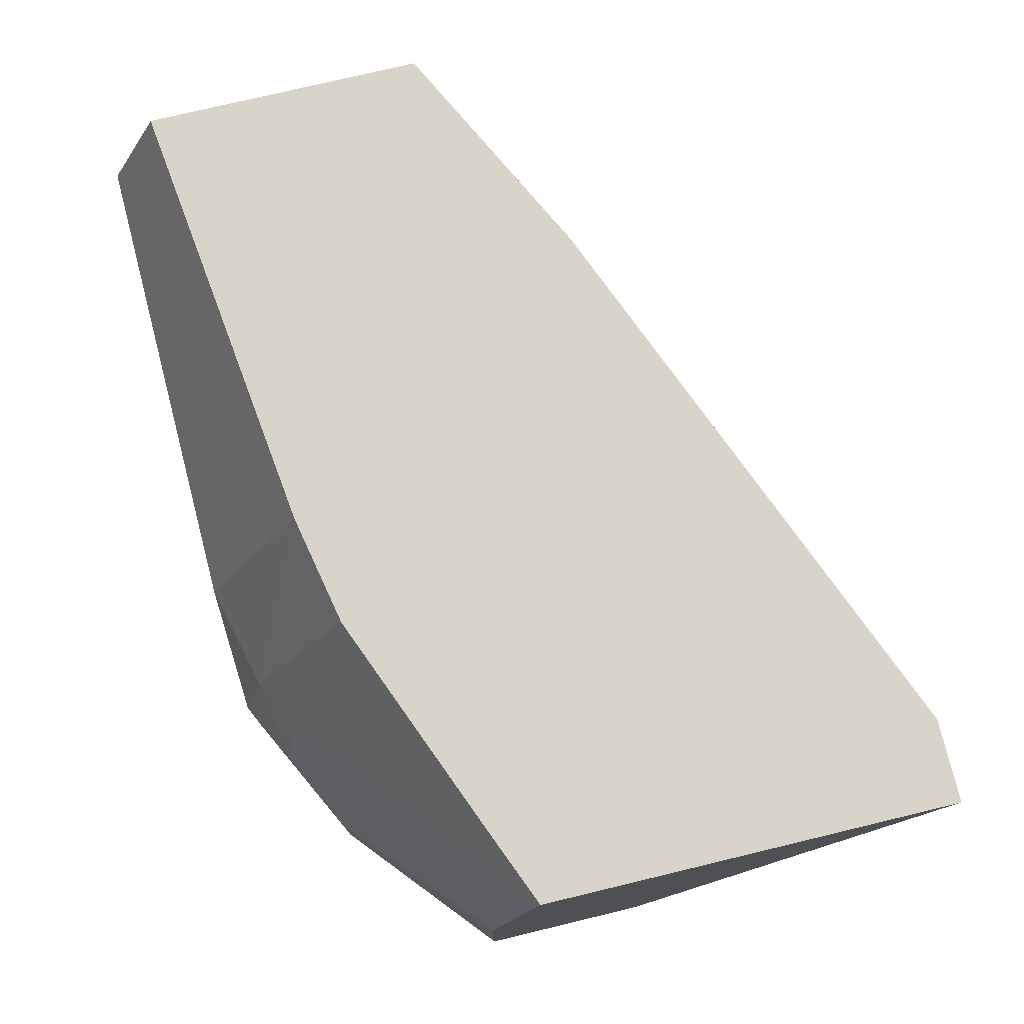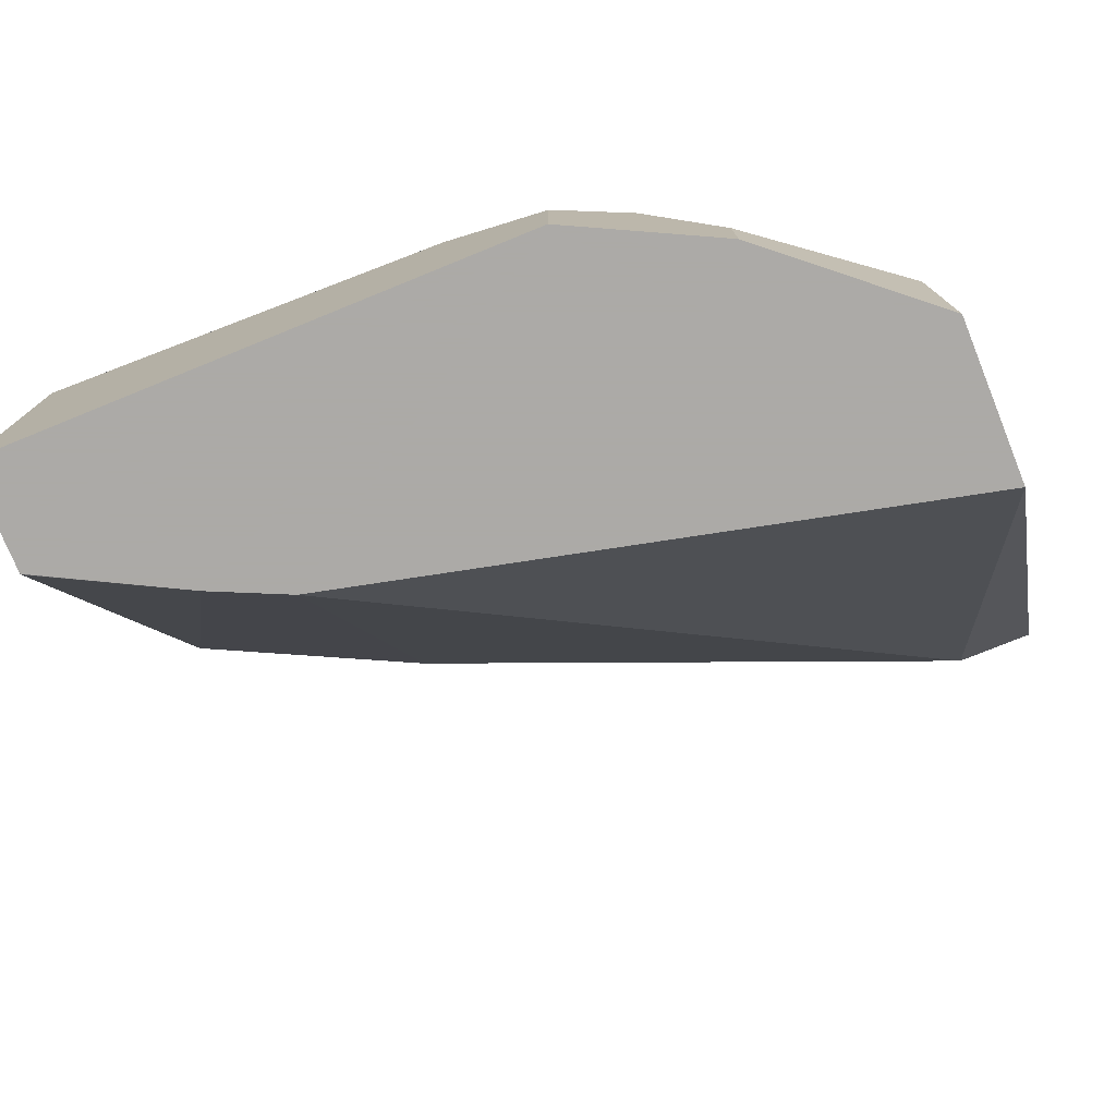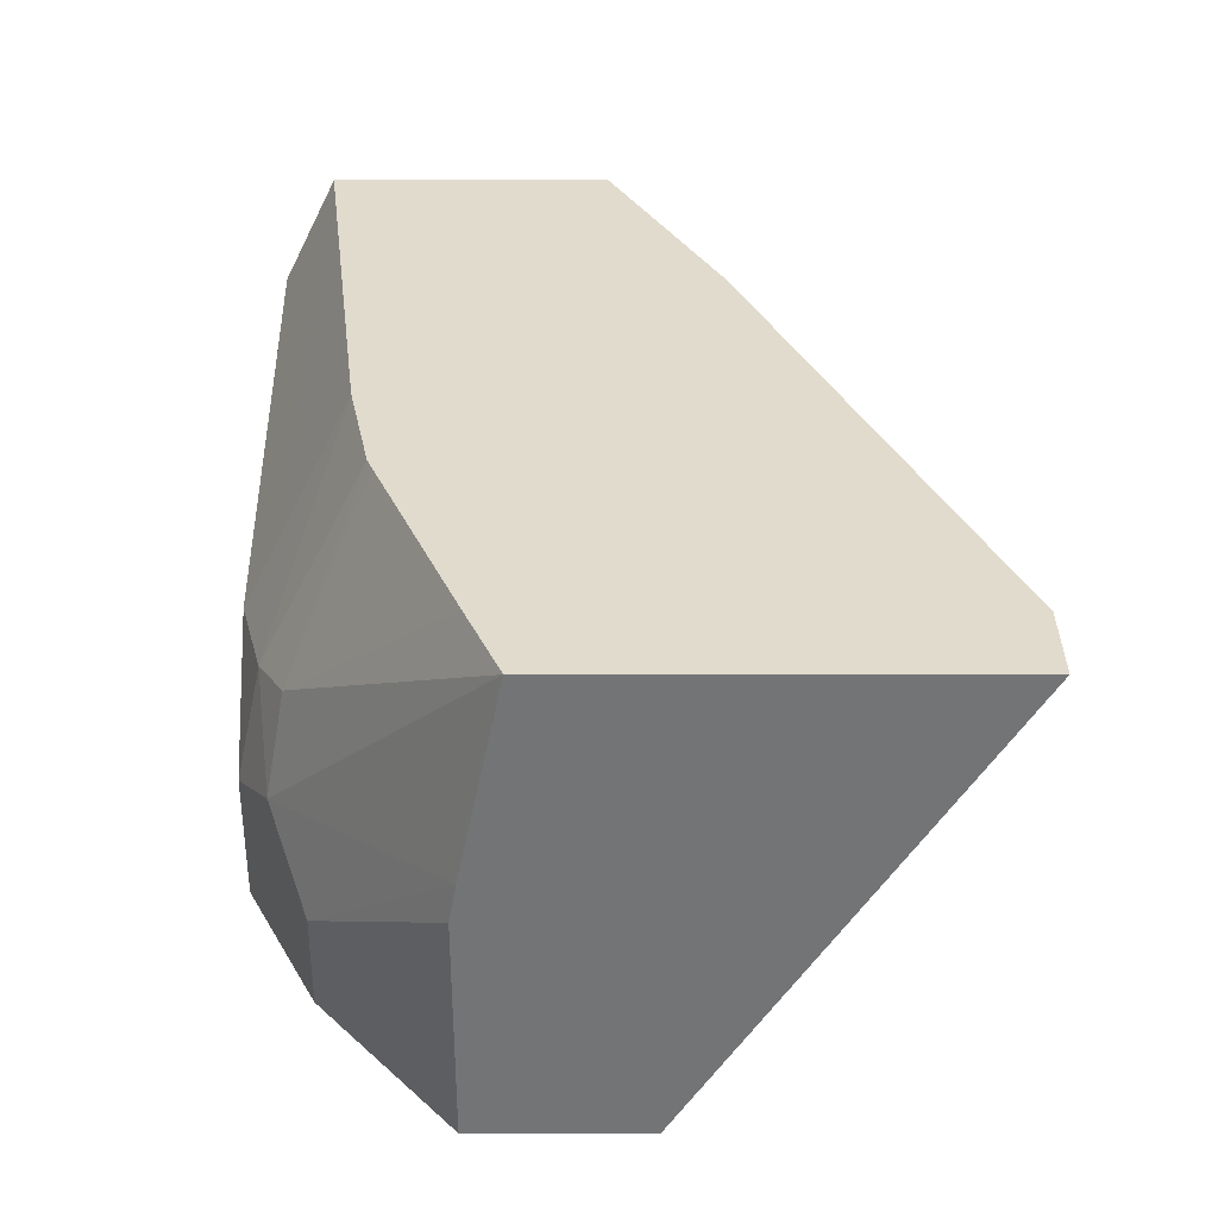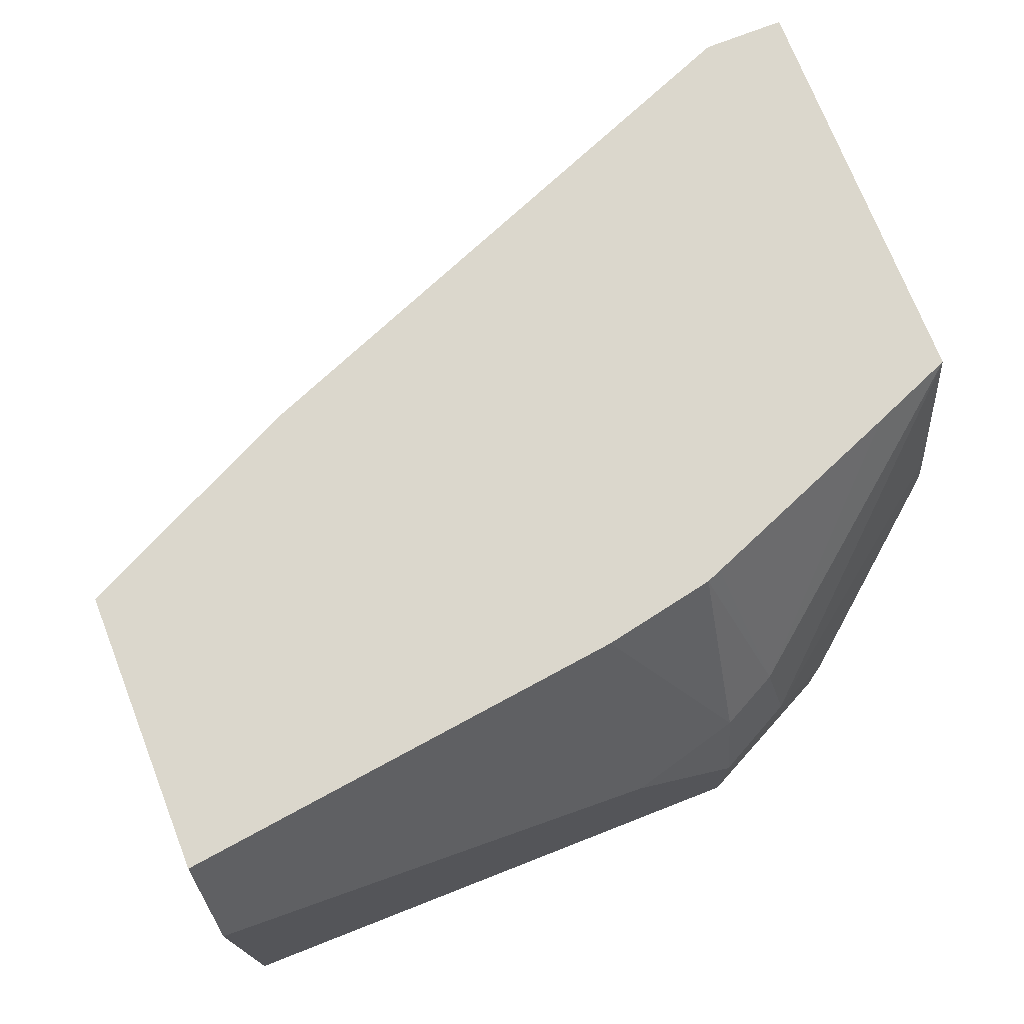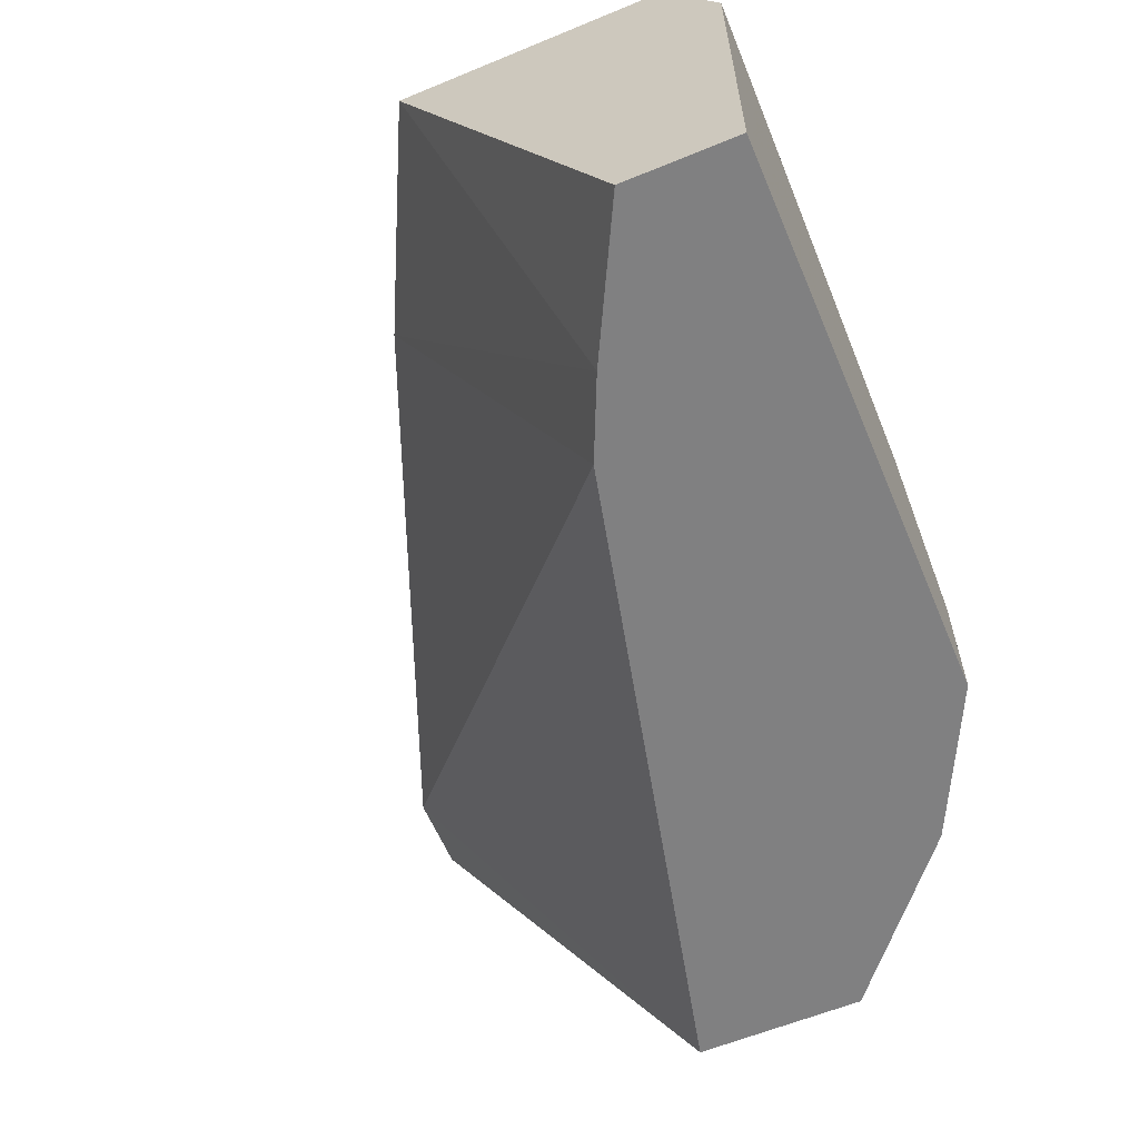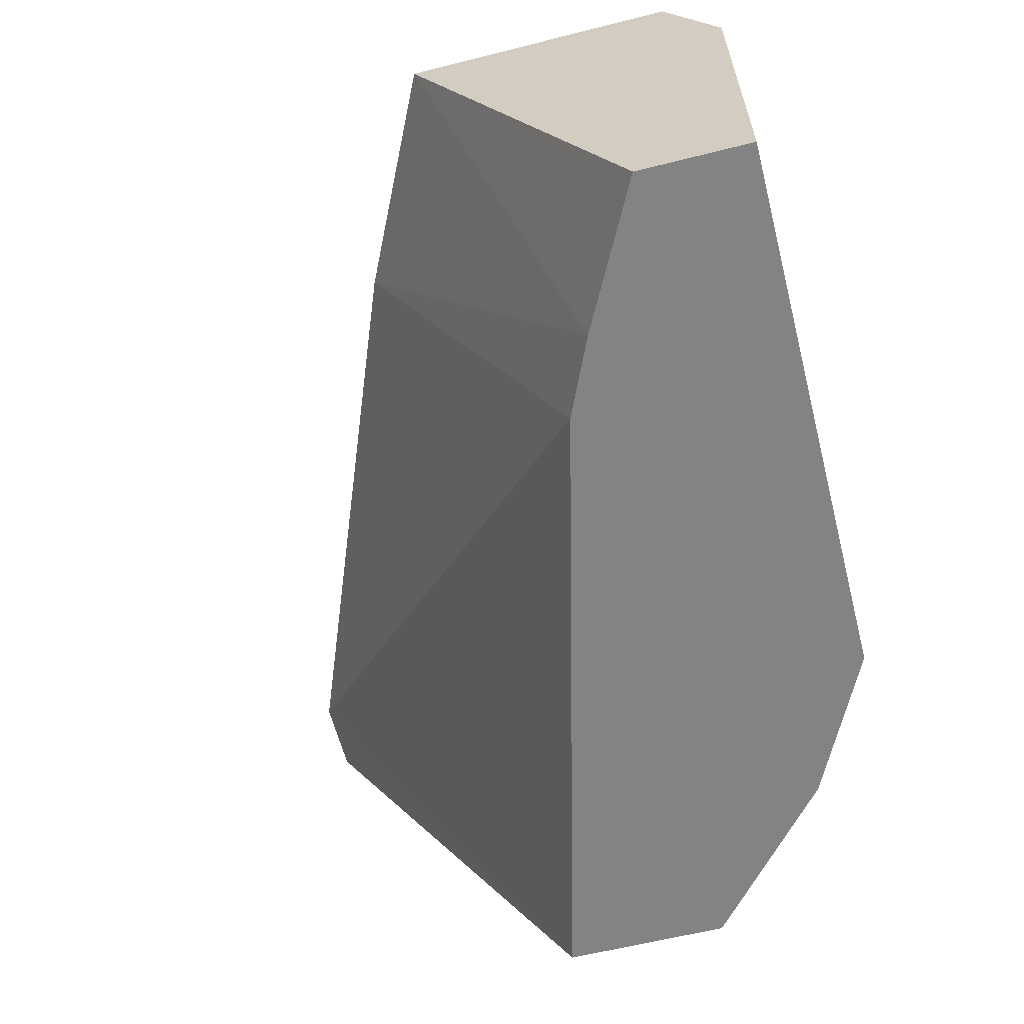
<metadata>
{"format":"obj","ext":"obj","renderer":"f3d","projection":"perspective","resolution":1024,"background":"white","views":[{"elev":75.7,"azim":-103.5,"up":"+Y"},{"elev":-76.0,"azim":-157.9,"up":"+Y"},{"elev":33.8,"azim":-90.0,"up":"+Y"},{"elev":73.2,"azim":158.6,"up":"+Y"},{"elev":-60.2,"azim":112.9,"up":"+Y"},{"elev":-61.0,"azim":104.4,"up":"+Y"}]}
</metadata>
<code>
v -0.1692 0.4339 -0.5752
v -0.1751 0.4339 -0.5723
v -0.1692 0.4737 -0.5752
v 0.0001633 0.4339 -0.5752
v -0.209 0.4339 -0.5554
v -0.1917 0.485 -0.564
v -0.1692 0.5118 -0.5668
v -0.1353 0.5076 -0.5752
v 0.0001633 0.5414 -0.5752
v 0.0001633 0.4339 -0.5416
v -0.2143 0.4339 -0.5527
v -0.2143 0.4625 -0.5527
v -0.1861 0.516 -0.5583
v -0.2622 0.515 -0.5097
v -0.2622 0.575 -0.4973
v -0.1692 0.575 -0.5347
v -0.1353 0.575 -0.5416
v -0.1353 0.5301 -0.564
v -1.645e-05 0.5414 -0.5752
v 0.0001633 0.5415 -0.5752
v 0.0001633 0.434 -0.5413
v -1.645e-05 0.4339 -0.5414
v -0.2622 0.4339 -0.5118
v -0.2622 0.5033 -0.5118
v -0.1737 0.575 -0.533
v -0.2369 0.575 -0.5076
v -0.2622 0.575 -0.3729
v -1.645e-05 0.575 -0.5585
v -1.645e-05 0.564 -0.564
v 0.0001633 0.564 -0.564
v 0.0001633 0.575 -0.4743
v -0.04367 0.4339 -0.5185
v -0.2622 0.4339 -0.4611
v -0.2376 0.575 -0.3729
v 0.0001633 0.575 -0.5585
v -0.0684 0.575 -0.4406
v -0.06768 0.4339 -0.5076
f 15 36 31
f 14 23 33
f 15 34 36
f 15 27 34
f 14 27 15
f 14 33 27
f 14 24 23
f 12 24 14
f 10 21 22
f 13 15 26
f 13 25 16
f 11 24 12
f 11 23 24
f 15 31 35
f 13 26 25
f 15 35 28
f 21 32 22
f 15 17 16
f 34 37 36
f 33 37 34
f 32 36 37
f 31 36 32
f 28 35 30
f 27 33 34
f 15 28 17
f 21 31 32
f 20 29 28
f 19 29 20
f 18 28 29
f 17 28 18
f 15 25 26
f 15 16 25
f 20 28 30
f 8 29 19
f 9 19 20
f 7 18 8
f 1 5 2
f 1 11 5
f 1 23 11
f 1 33 23
f 1 37 33
f 1 32 37
f 2 5 3
f 1 22 32
f 1 4 10
f 1 19 9
f 1 8 19
f 1 3 8
f 1 2 3
f 8 18 29
f 1 10 22
f 3 5 6
f 1 9 4
f 3 7 8
f 7 17 18
f 3 6 7
f 7 16 17
f 7 13 16
f 6 14 15
f 6 12 14
f 6 13 7
f 6 15 13
f 5 11 12
f 4 21 10
f 4 31 21
f 4 9 20
f 4 35 31
f 4 30 35
f 5 12 6
f 4 20 30

</code>
